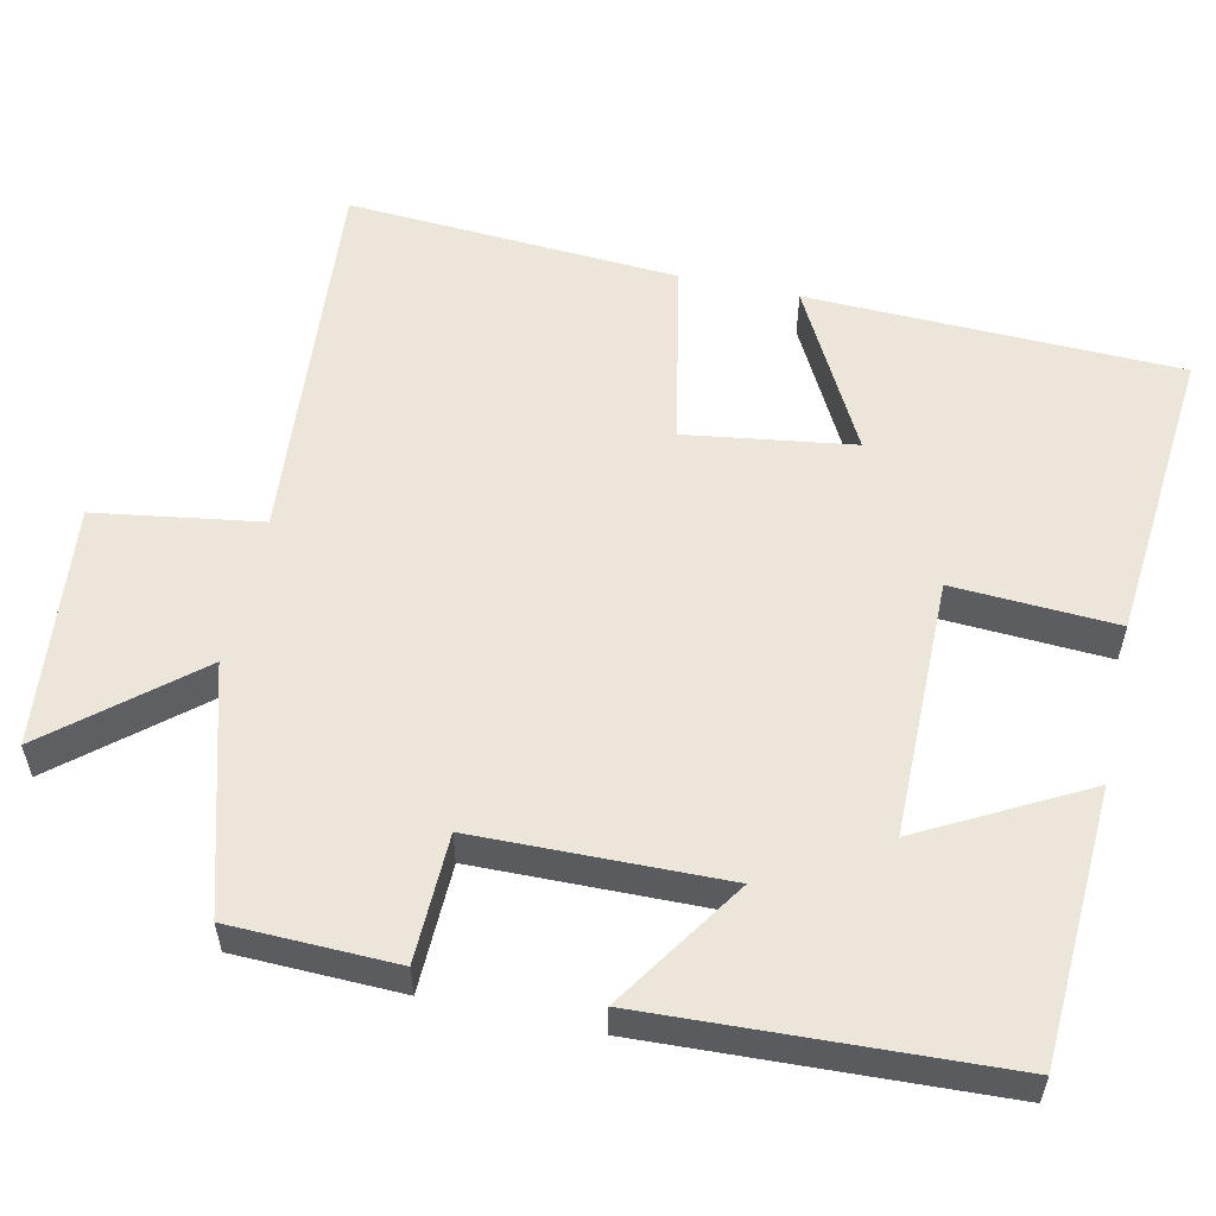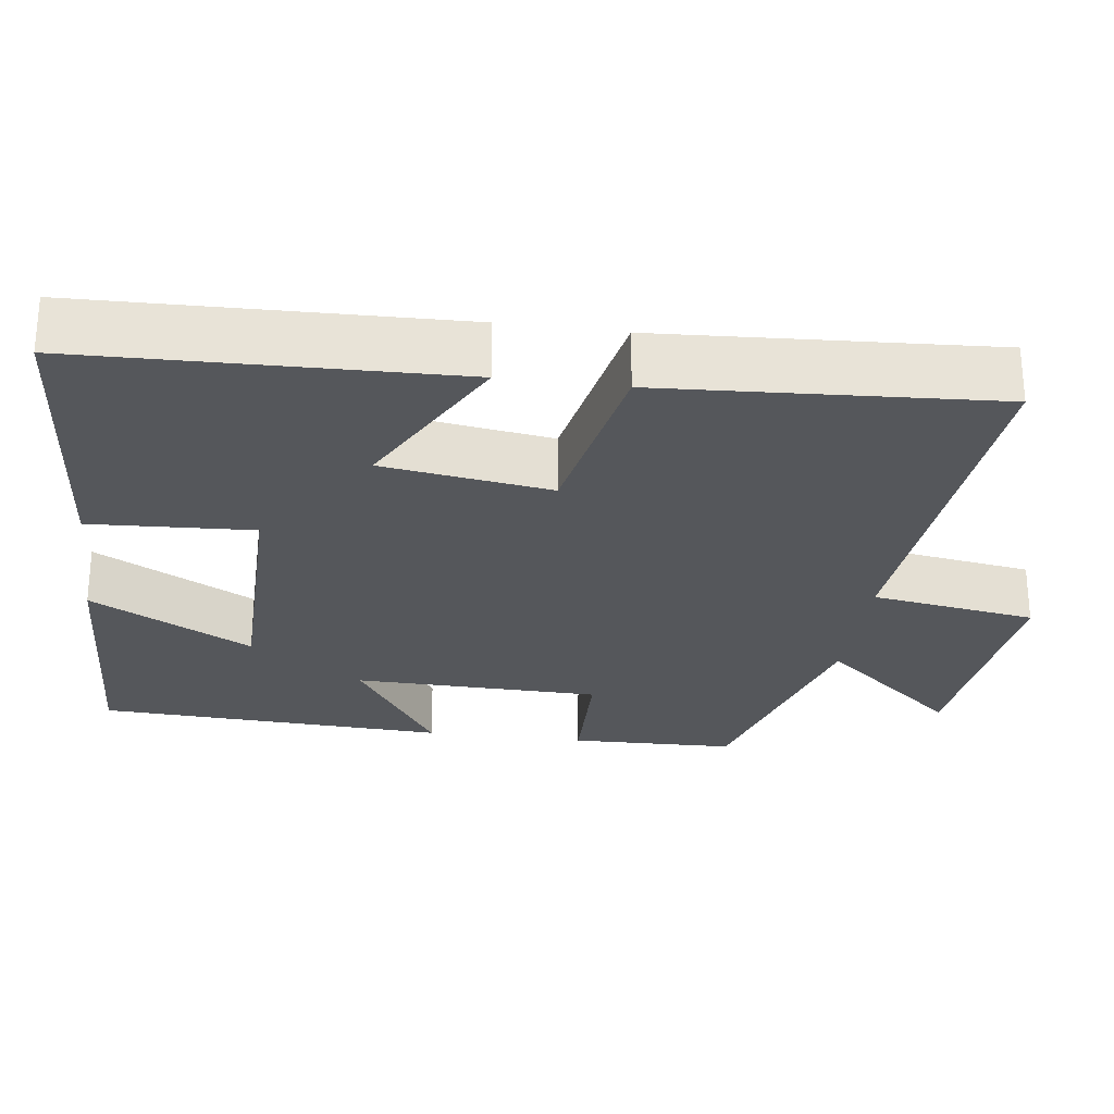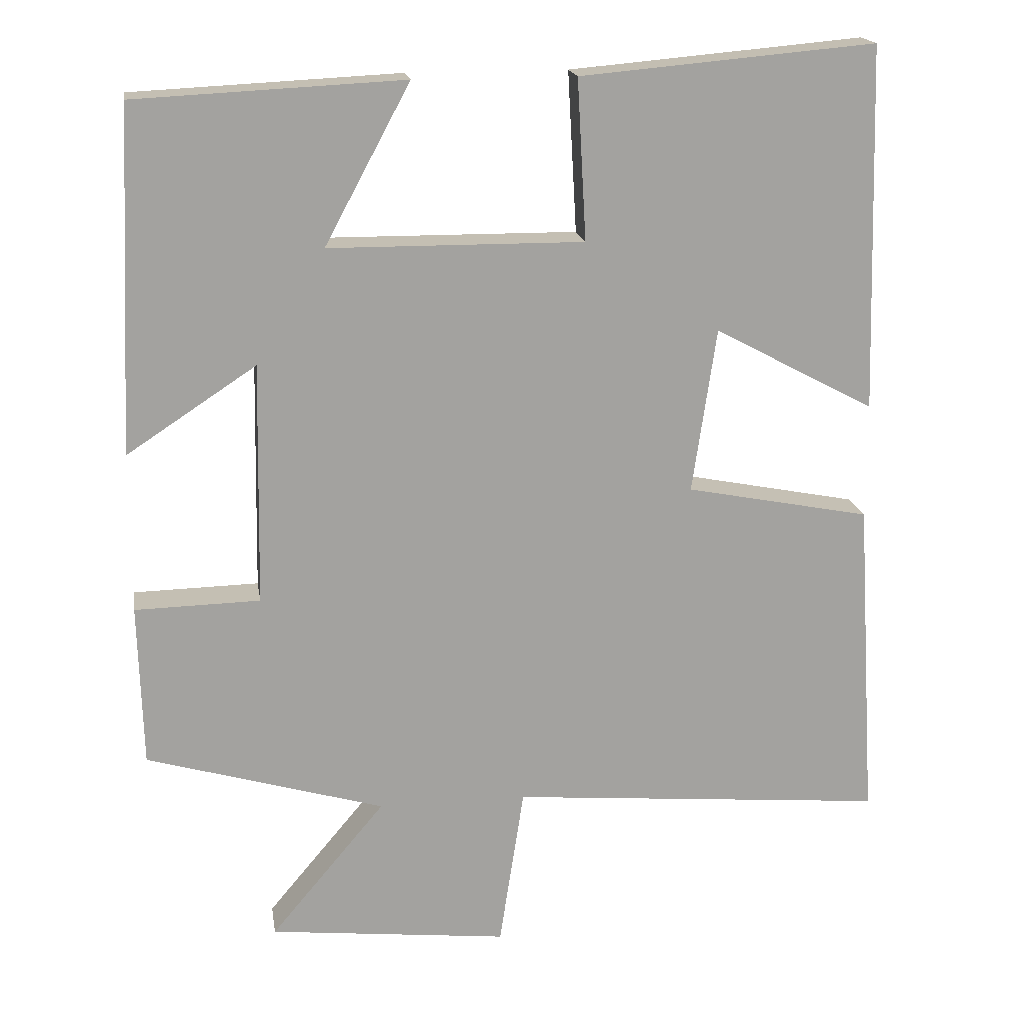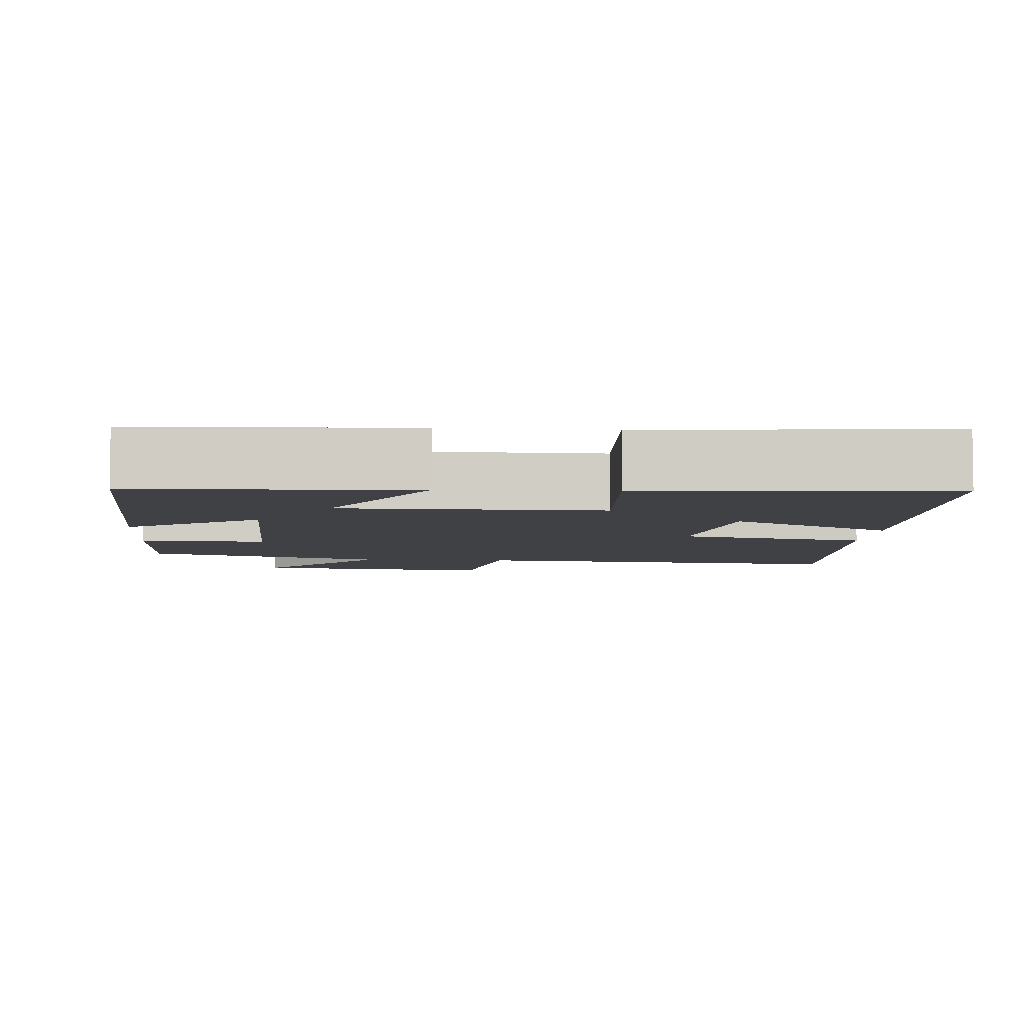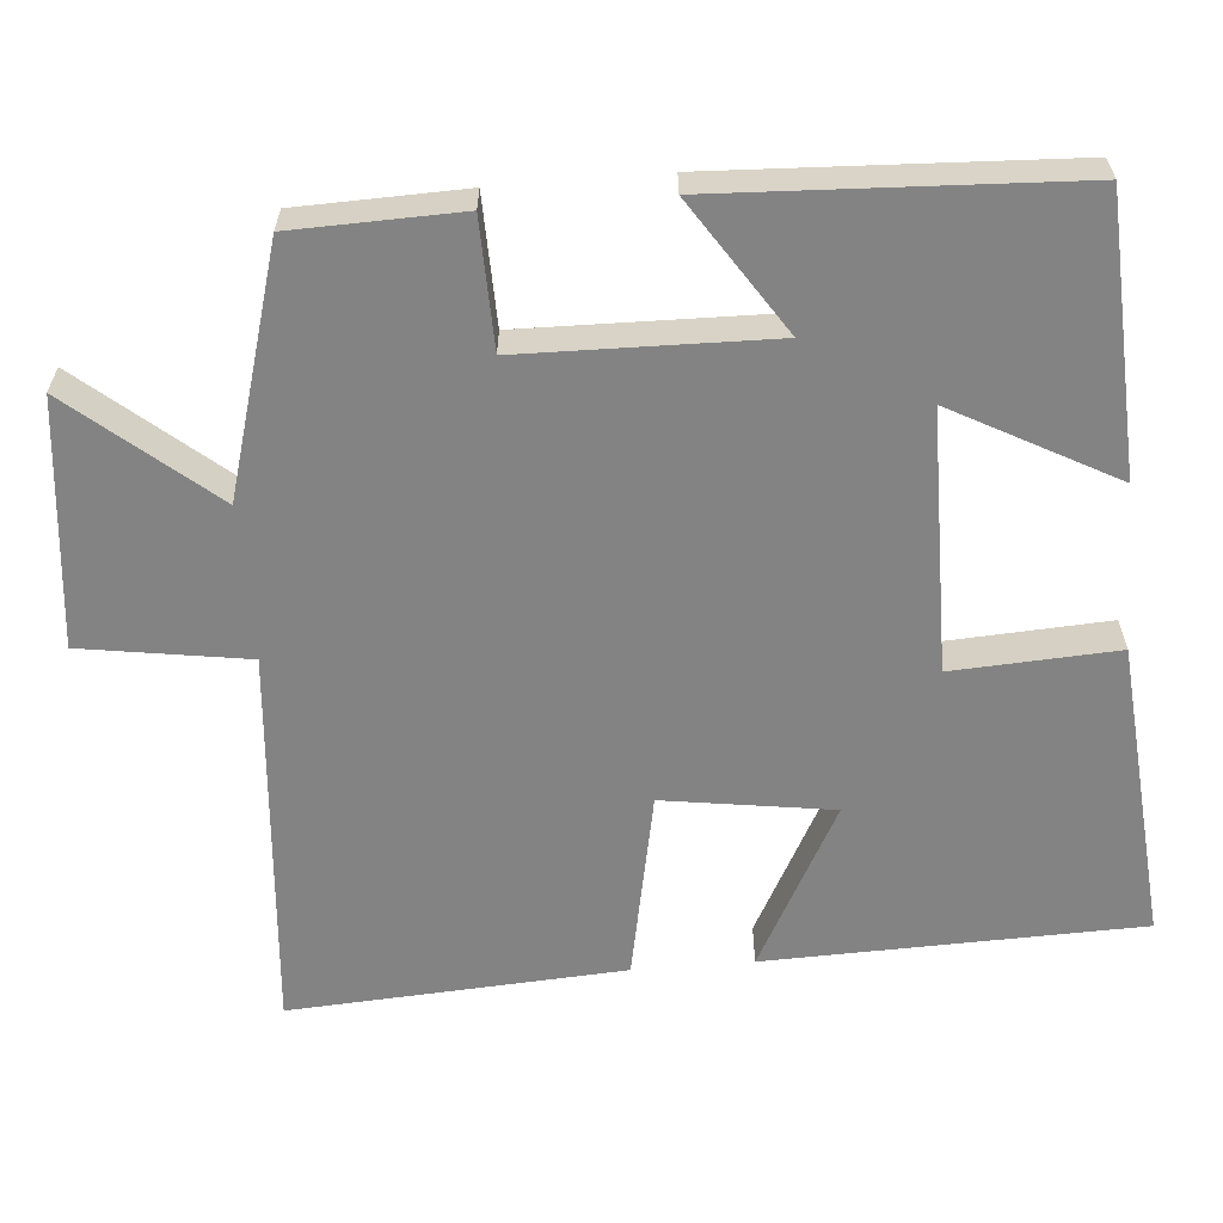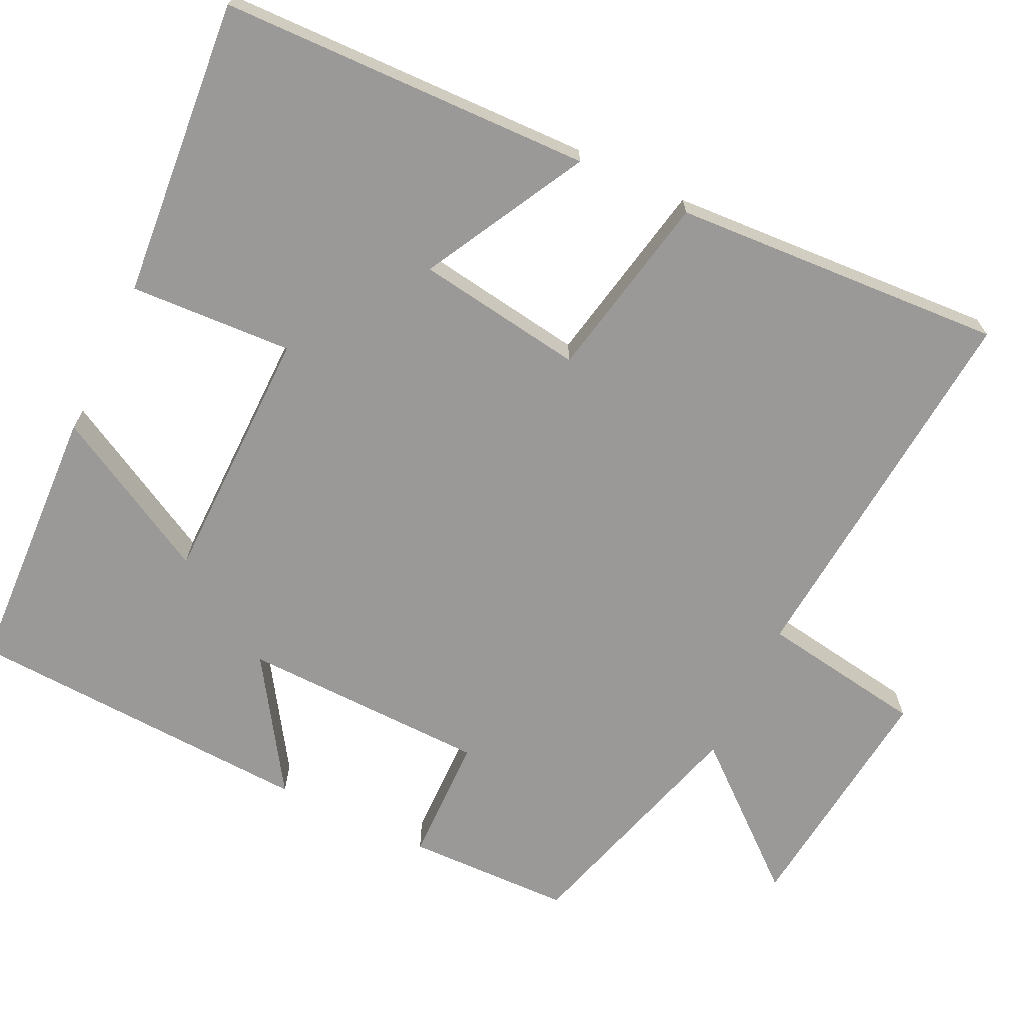
<metadata>
{"format":"obj","ext":"obj","renderer":"f3d","projection":"perspective","resolution":1024,"background":"white","views":[{"elev":55.9,"azim":-77.6,"up":"+Y"},{"elev":-26.8,"azim":82.3,"up":"+Y"},{"elev":17.8,"azim":-8.8,"up":"+Z"},{"elev":-5.7,"azim":-4.3,"up":"+Y"},{"elev":-61.0,"azim":-85.3,"up":"+Y"},{"elev":-68.9,"azim":64.2,"up":"+Y"}]}
</metadata>
<code>
v -0.494 0.07 -0.408
v -0.5 0.07 -0.191
v -0.333 0.07 -0.187
v -0.327 0.07 0.137
v -0.5 0.07 0.023
v -0.479 0.07 0.482
v -0.121 0.07 0.5
v -0.235 0.07 0.288
v 0.105 0.07 0.286
v 0.093 0.07 0.5
v 0.486 0.07 0.535
v 0.5 0.07 0.047
v 0.286 0.07 0.161
v 0.254 0.07 -0.059
v 0.5 0.07 -0.107
v 0.527 0.07 -0.542
v 0.024 0.07 -0.5
v -0.009 0.07 -0.716
v -0.329 0.07 -0.682
v -0.176 0.07 -0.5
v -0.494 0 -0.408
v -0.5 0 -0.191
v -0.333 0 -0.187
v -0.327 0 0.137
v -0.5 0 0.023
v -0.479 0 0.482
v -0.121 0 0.5
v -0.235 0 0.288
v 0.105 0 0.286
v 0.093 0 0.5
v 0.486 0 0.535
v 0.5 0 0.047
v 0.286 0 0.161
v 0.254 0 -0.059
v 0.5 0 -0.107
v 0.527 0 -0.542
v 0.024 0 -0.5
v -0.009 0 -0.716
v -0.329 0 -0.682
v -0.176 0 -0.5
f 17 18 19 20
f 1 2 3
f 20 1 3
f 17 20 3
f 16 17 3
f 15 16 3
f 14 15 3
f 13 14 3 4
f 11 12 13
f 10 11 13
f 9 10 13
f 8 9 13 4
f 6 7 8
f 5 6 8
f 4 5 8
f 40 39 38 37
f 23 22 21
f 23 21 40
f 23 40 37
f 23 37 36
f 23 36 35
f 23 35 34
f 24 23 34 33
f 33 32 31
f 33 31 30
f 33 30 29
f 24 33 29 28
f 28 27 26
f 28 26 25
f 28 25 24
f 1 21 22 2
f 2 22 23 3
f 3 23 24 4
f 4 24 25 5
f 5 25 26 6
f 6 26 27 7
f 7 27 28 8
f 8 28 29 9
f 9 29 30 10
f 10 30 31 11
f 11 31 32 12
f 12 32 33 13
f 13 33 34 14
f 14 34 35 15
f 15 35 36 16
f 16 36 37 17
f 17 37 38 18
f 18 38 39 19
f 19 39 40 20
f 20 40 21 1

</code>
